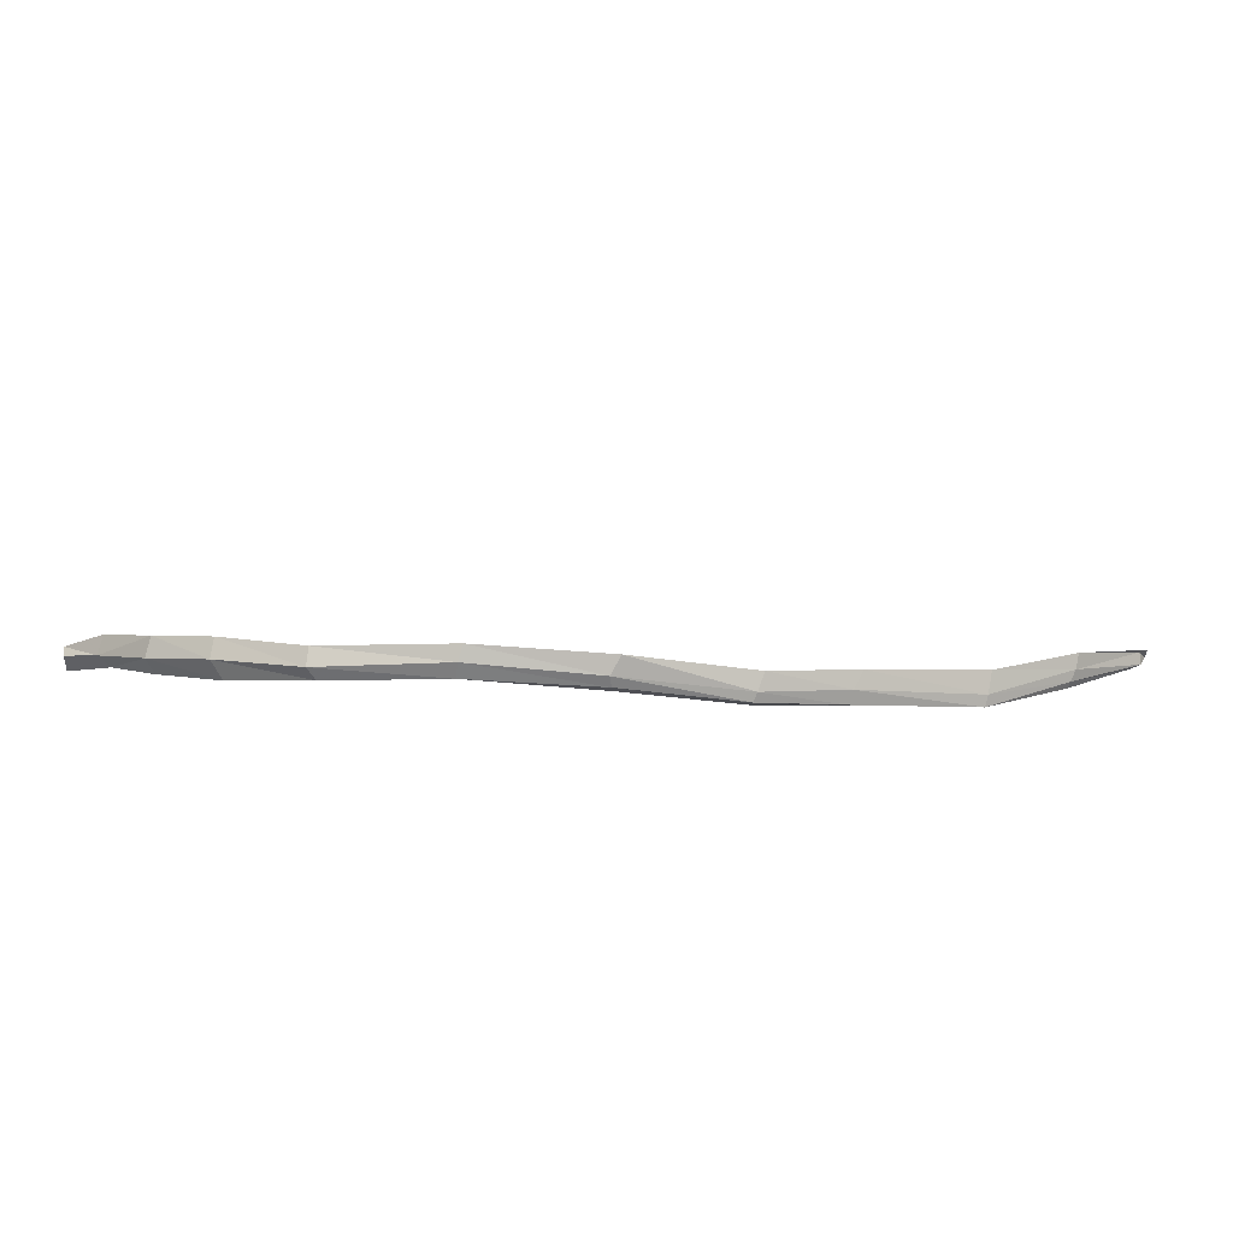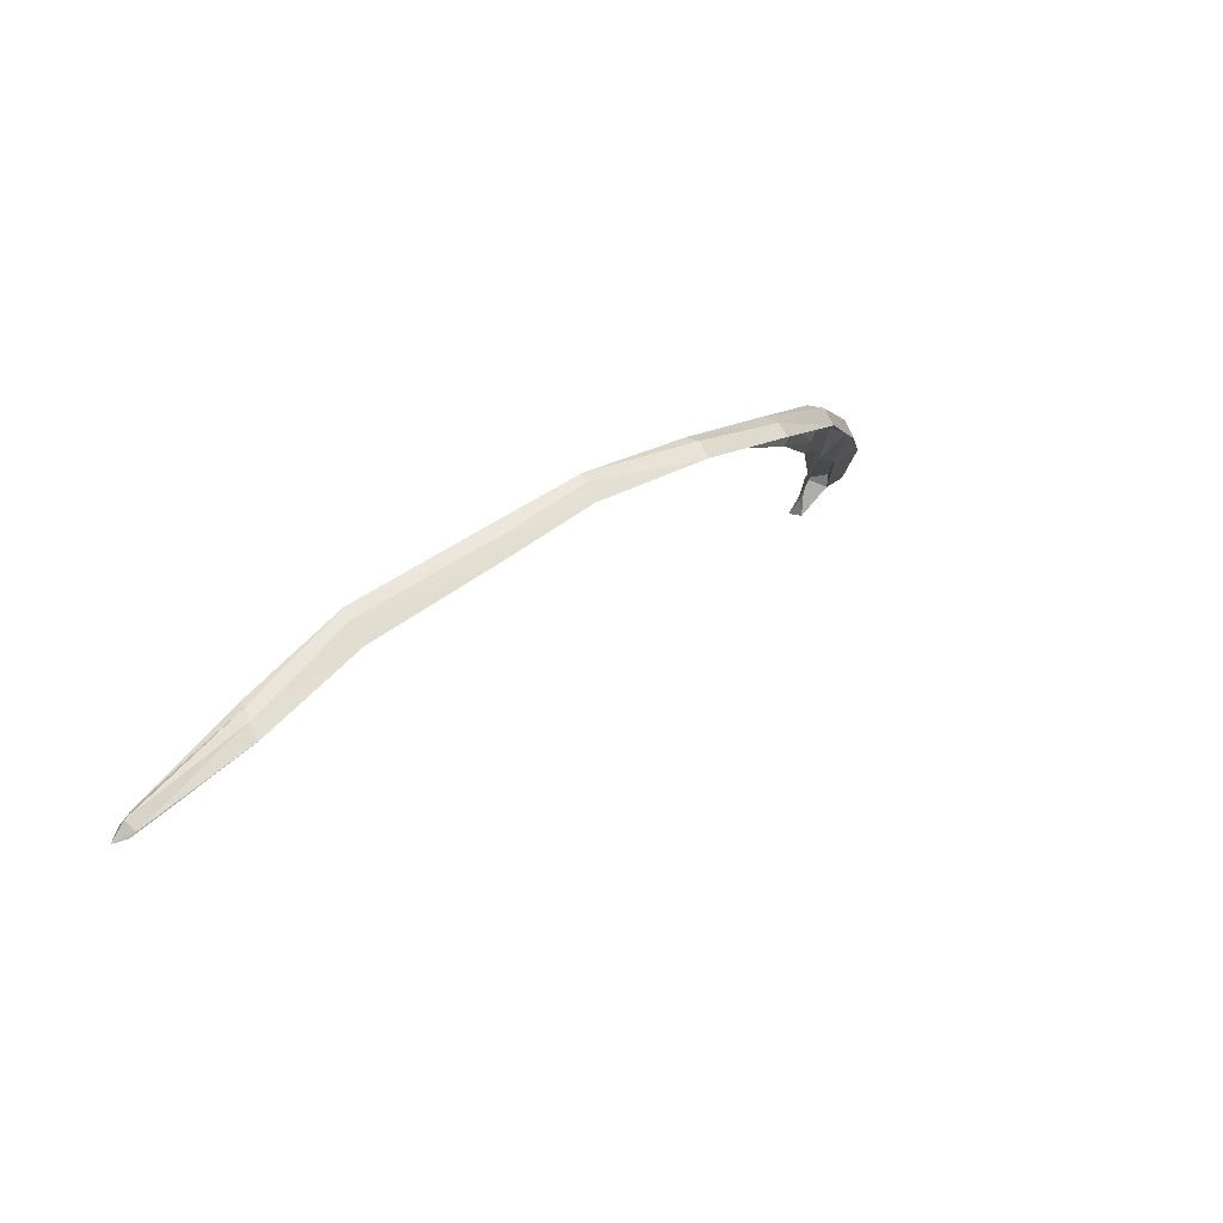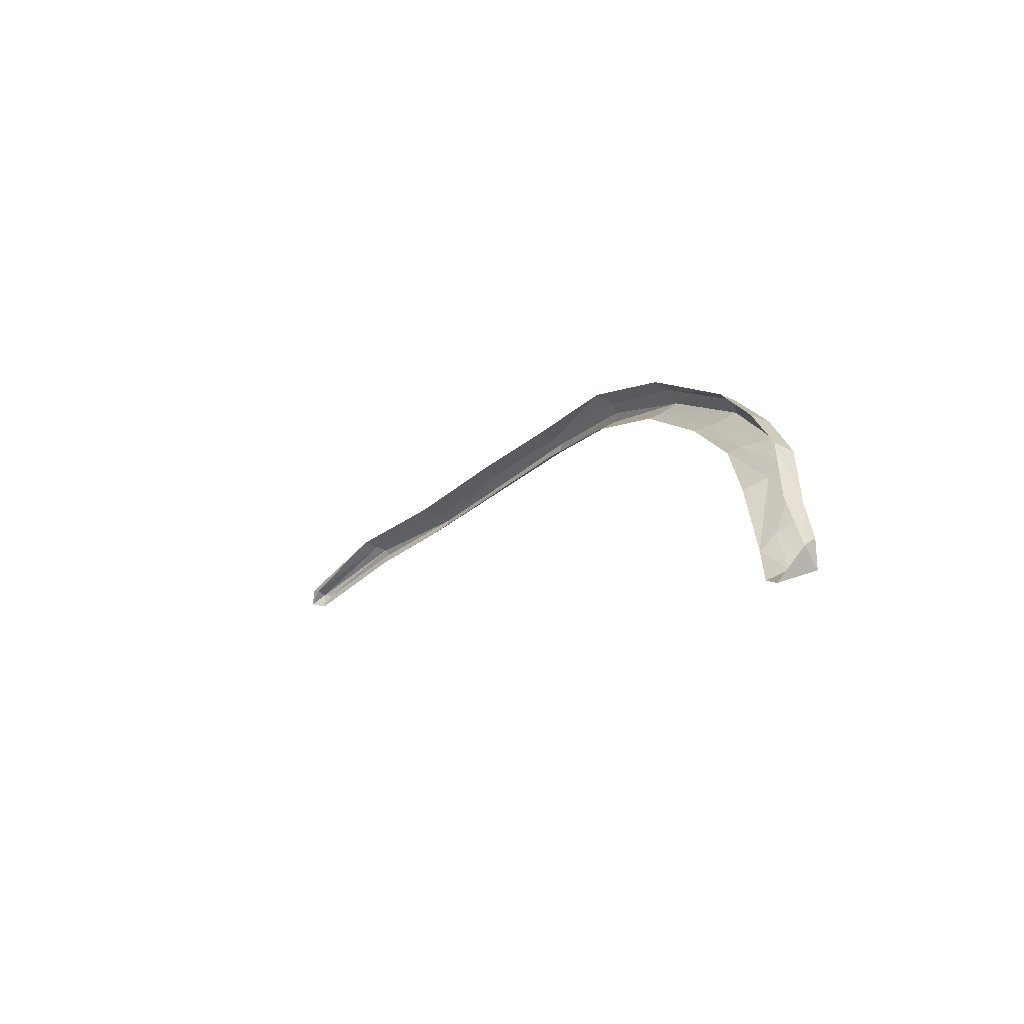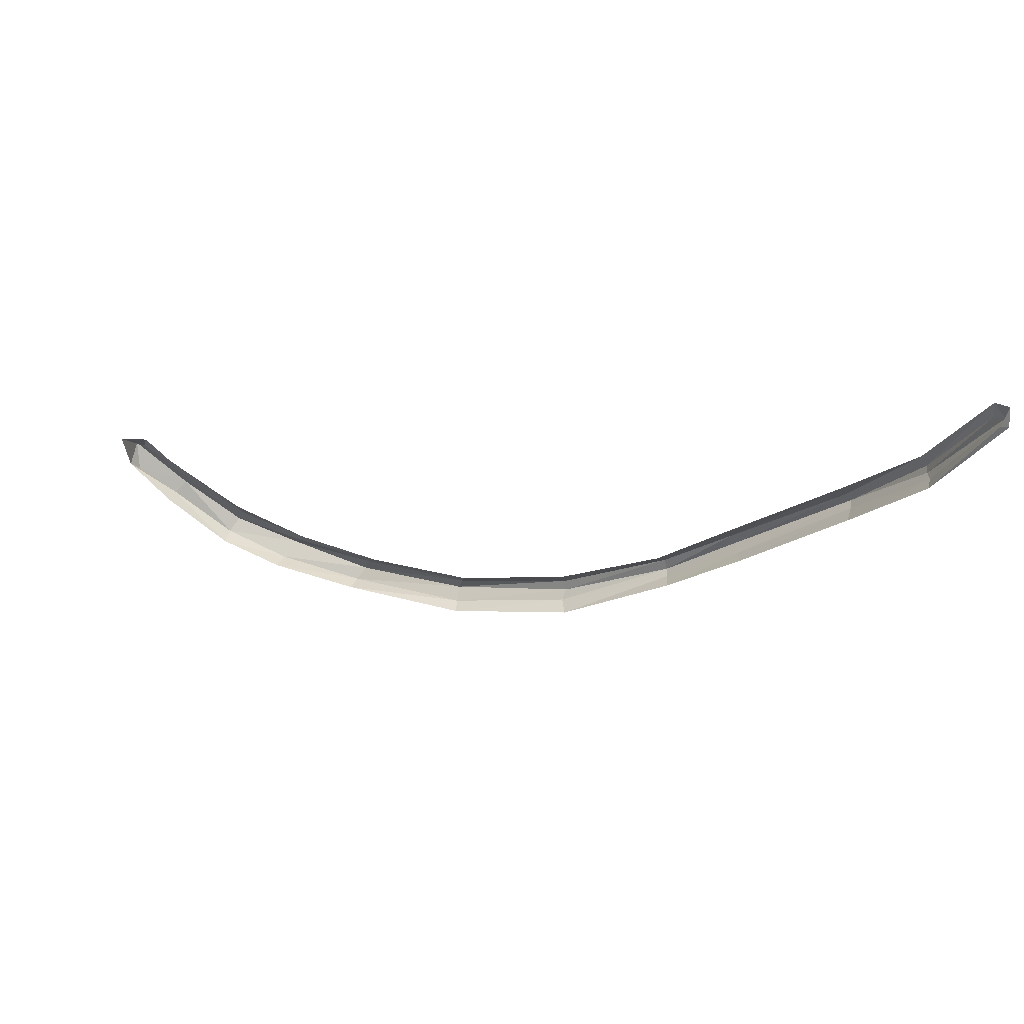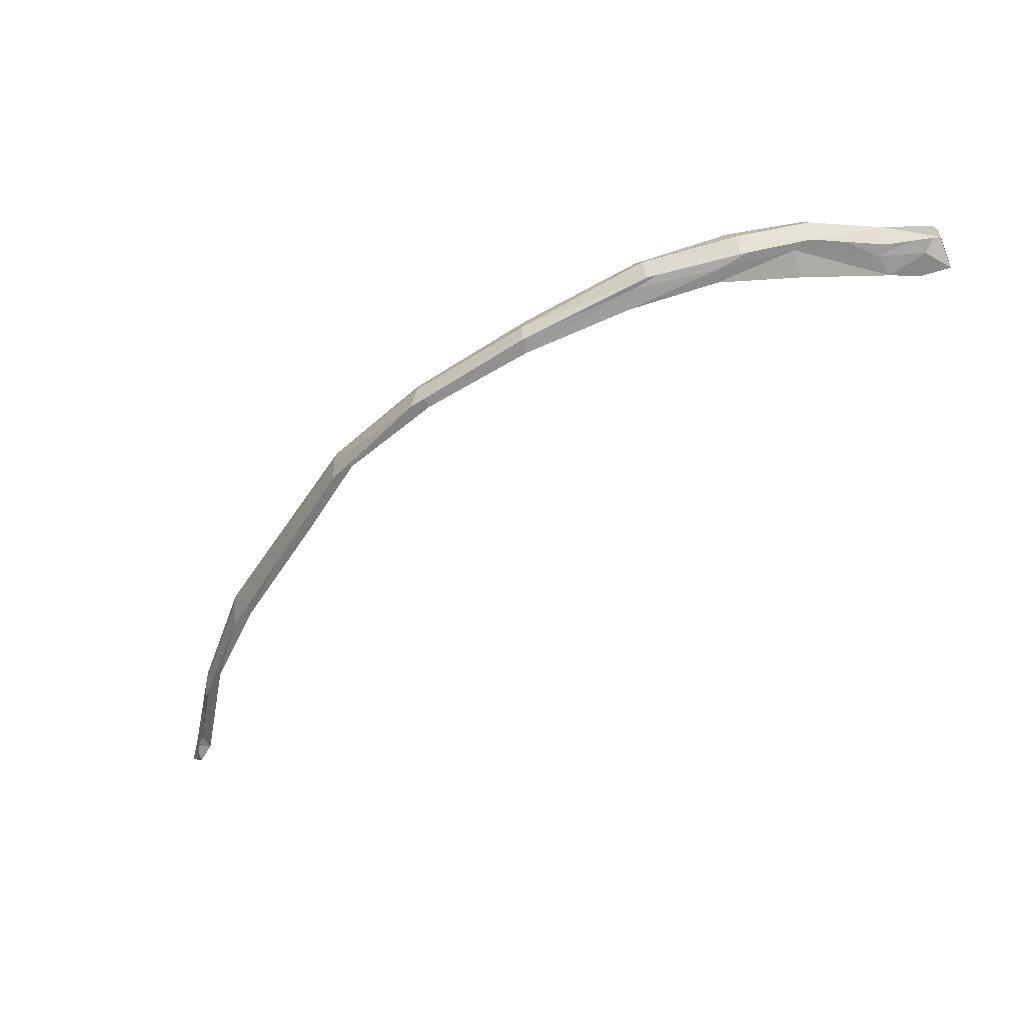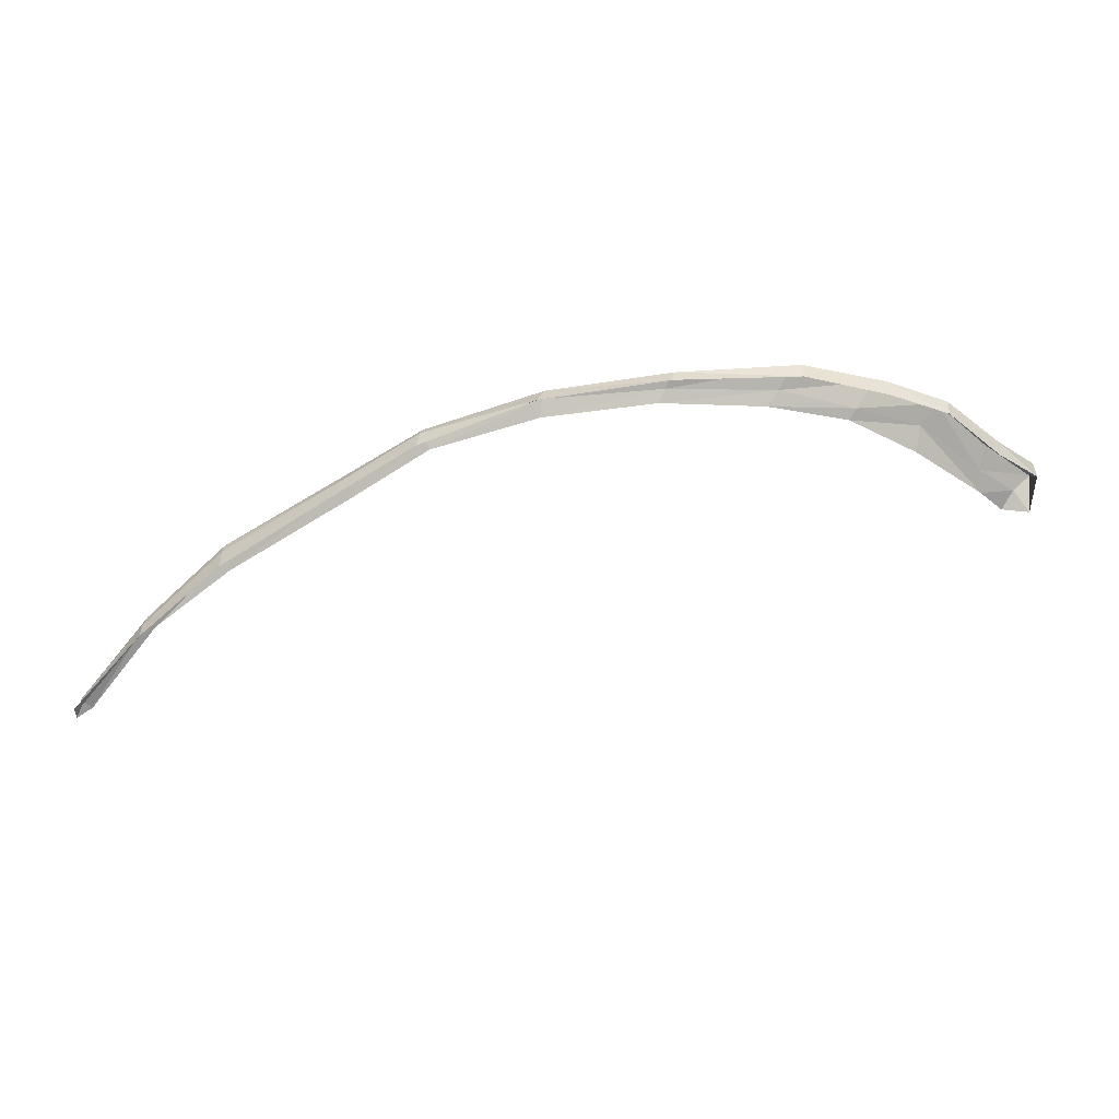
<metadata>
{"format":"obj","ext":"obj","renderer":"f3d","projection":"perspective","resolution":1024,"background":"white","views":[{"elev":60.5,"azim":27.5,"up":"+Y"},{"elev":-17.5,"azim":122.6,"up":"+Z"},{"elev":1.9,"azim":-90.0,"up":"+Y"},{"elev":-79.1,"azim":0.9,"up":"+Z"},{"elev":-4.3,"azim":-158.4,"up":"+Z"},{"elev":62.8,"azim":-161.7,"up":"+Y"}]}
</metadata>
<code>
v 0.021 1.559 0.1449
v 0.0173 1.556 0.1452
v 0.02 1.561 0.1462
v 0.017 1.559 0.1462
v 0.0246 1.56 0.1446
v 0.023 1.562 0.1455
v 0.0286 1.562 0.1434
v 0.0272 1.563 0.1445
v 0.0336 1.562 0.1415
v 0.0331 1.564 0.1418
v 0.0389 1.562 0.1392
v 0.039 1.564 0.139
v 0.0438 1.56 0.1366
v 0.0442 1.562 0.1359
v 0.047 1.558 0.1338
v 0.0476 1.56 0.1329
v 0.0522 1.555 0.1294
v 0.0523 1.557 0.1288
v 0.0552 1.553 0.1261
v 0.0553 1.555 0.1249
v 0.0575 1.55 0.122
v 0.058 1.551 0.1213
v 0.016 1.555 0.1453
v 0.0148 1.557 0.1468
v 0.0212 1.559 0.1461
v 0.0177 1.557 0.146
v 0.0244 1.561 0.1452
v 0.0283 1.562 0.1443
v 0.0335 1.563 0.1422
v 0.0391 1.562 0.14
v 0.0442 1.56 0.1371
v 0.0474 1.559 0.1344
v 0.0524 1.556 0.1302
v 0.0555 1.554 0.1264
v 0.0576 1.551 0.1225
v 0.0157 1.556 0.1463
v 0.0202 1.561 0.1471
v 0.0233 1.562 0.1464
v 0.0275 1.563 0.1453
v 0.0332 1.564 0.1425
v 0.0389 1.563 0.1399
v 0.0443 1.561 0.1368
v 0.0476 1.56 0.1339
v 0.0526 1.556 0.1298
v 0.0555 1.554 0.1256
v 0.0577 1.551 0.1216
v 0.0172 1.558 0.1471
v 0.0152 1.557 0.1473
v 0.0207 1.56 0.1473
v 0.024 1.561 0.1467
v 0.028 1.562 0.1454
v 0.0333 1.563 0.1429
v 0.0391 1.563 0.1401
v 0.0443 1.561 0.1372
v 0.0476 1.559 0.1345
v 0.0527 1.556 0.1303
v 0.0555 1.554 0.1262
v 0.058 1.551 0.122
v 0.0178 1.558 0.1471
v 0.0151 1.556 0.1474
v 0.0146 1.555 0.1456
v 0.058 1.55 0.1212
f 47 37 3 4
f 25 1 5 27
f 27 5 7 28
f 28 7 9 29
f 29 9 11 30
f 30 11 13 31
f 31 13 15 32
f 32 15 17 33
f 33 17 19 34
f 34 19 21 35
f 47 4 24 48
f 2 1 25 26
f 49 25 27 50
f 50 27 28 51
f 51 28 29 52
f 52 29 30 53
f 53 30 31 54
f 54 31 32 55
f 55 32 33 56
f 56 33 34 57
f 57 34 35 58
f 2 26 36 23
f 59 49 37 47
f 59 47 48 60
f 3 37 38 6
f 6 38 39 8
f 8 39 40 10
f 10 40 41 12
f 12 41 42 14
f 14 42 43 16
f 16 43 44 18
f 18 44 45 20
f 20 45 46 22
f 60 48 24 61
f 58 35 21 62
f 37 49 50 38
f 38 50 51 39
f 39 51 52 40
f 40 52 53 41
f 41 53 54 42
f 42 54 55 43
f 43 55 56 44
f 44 56 57 45
f 45 57 58 46
f 26 25 49 59
f 26 59 60 36
f 36 60 61 23
f 46 58 62 22

</code>
